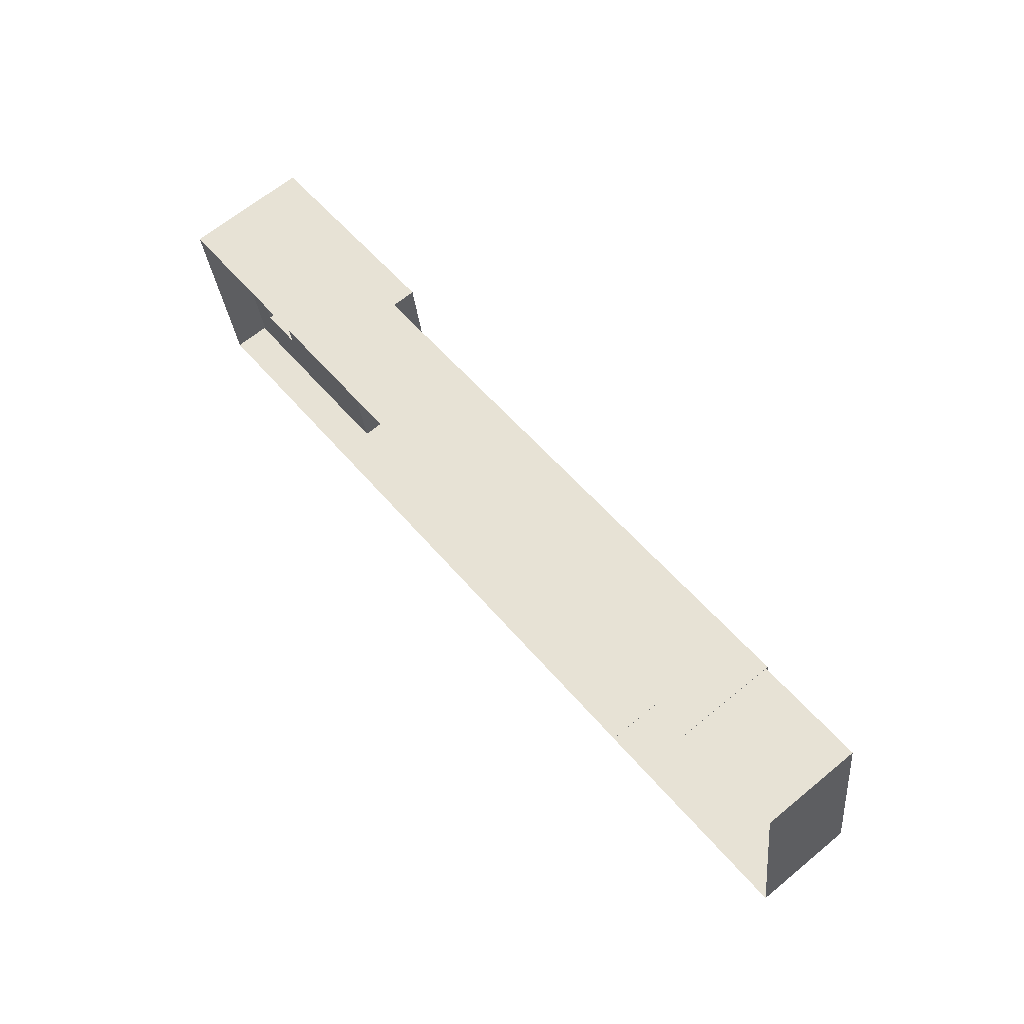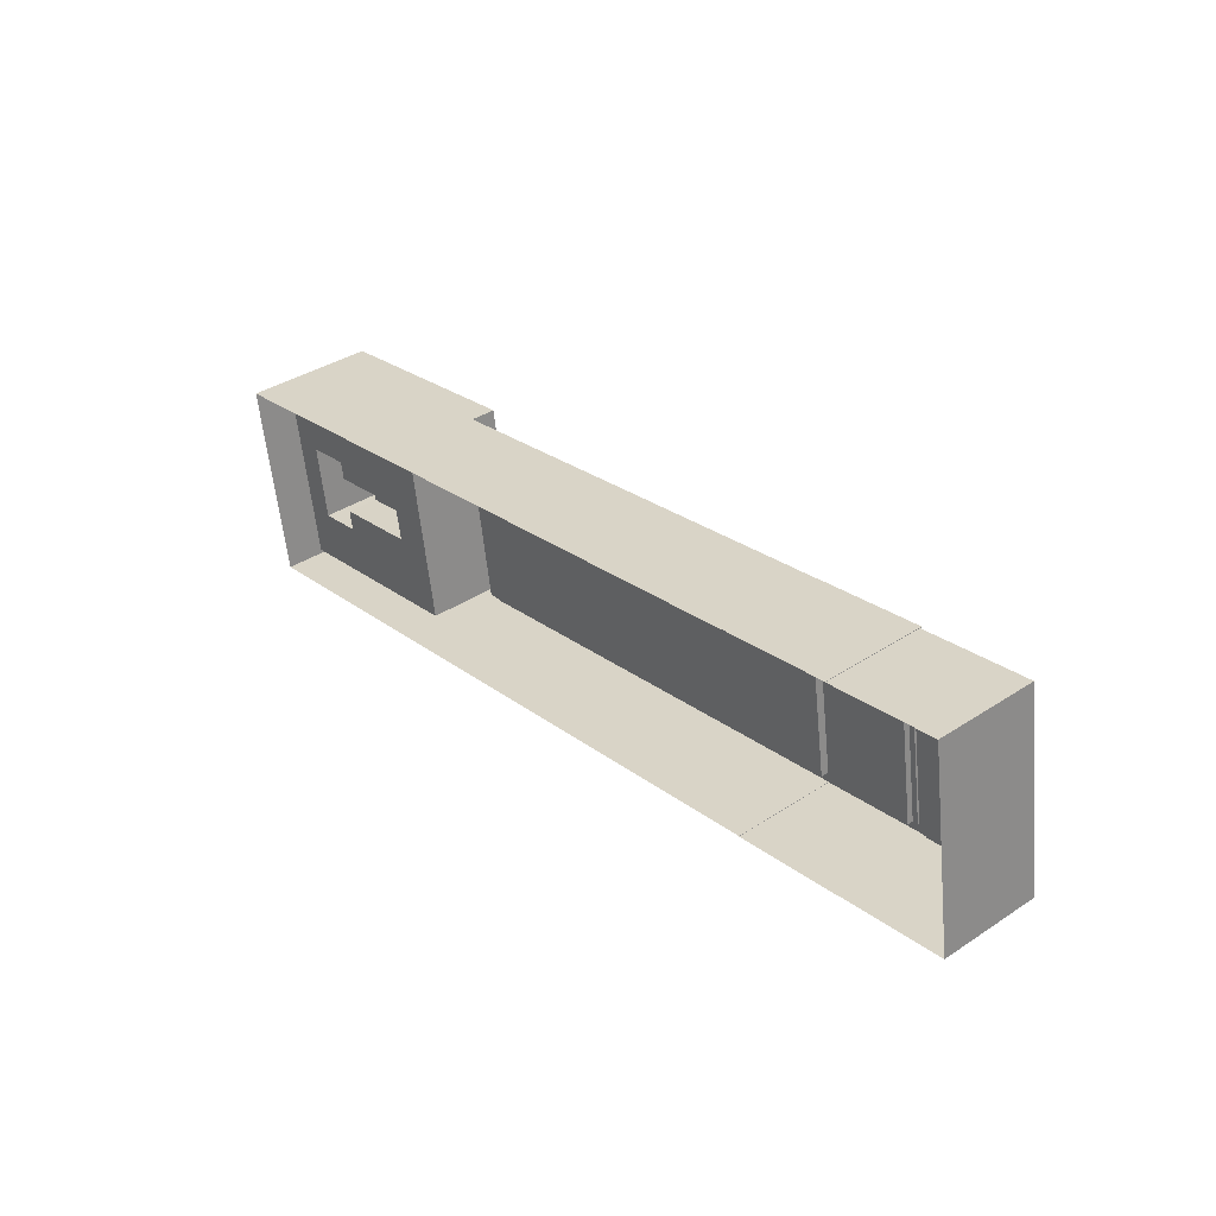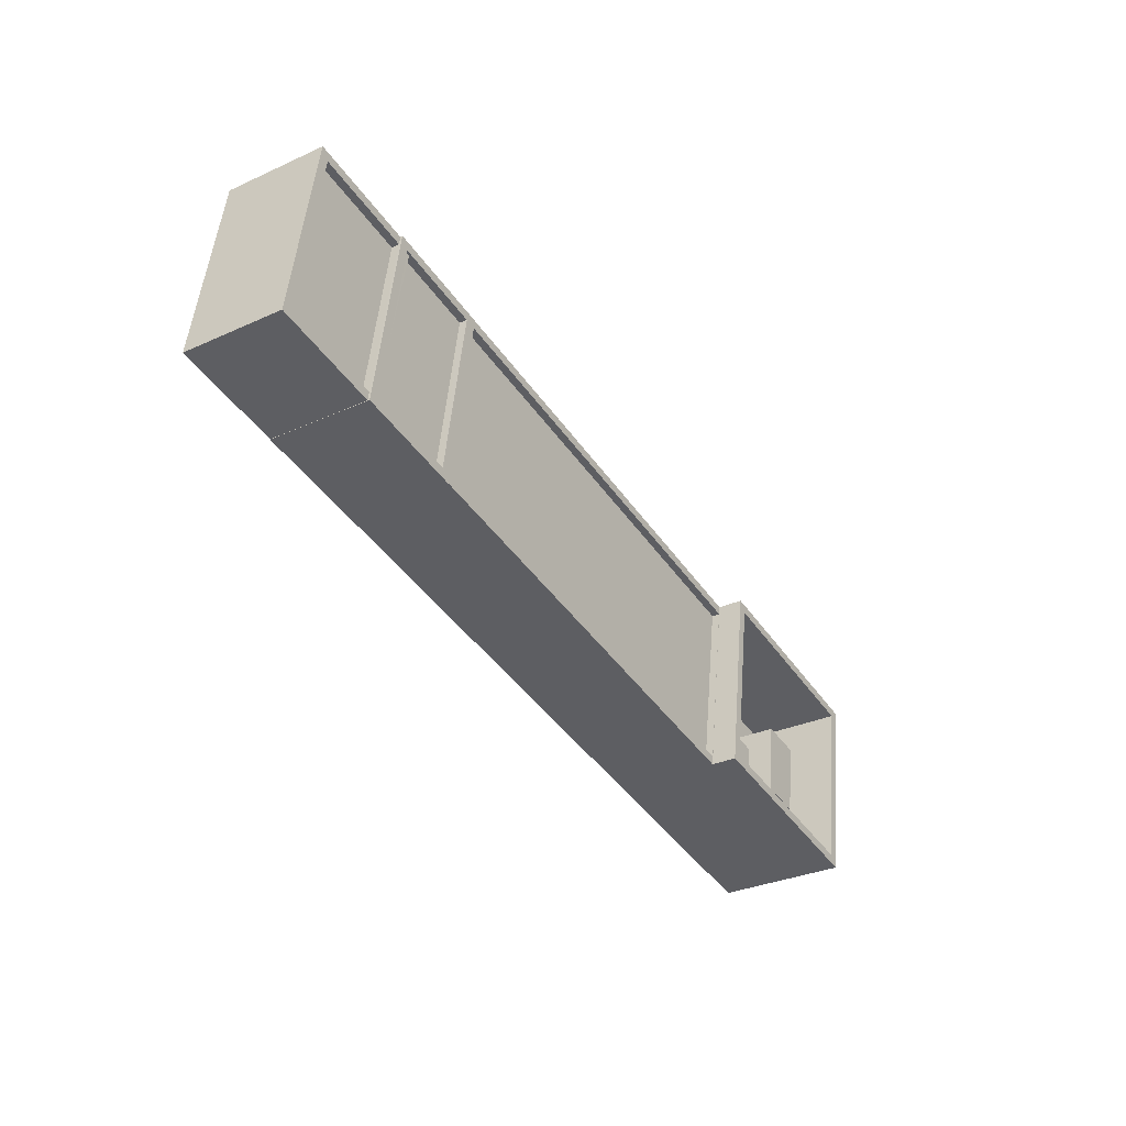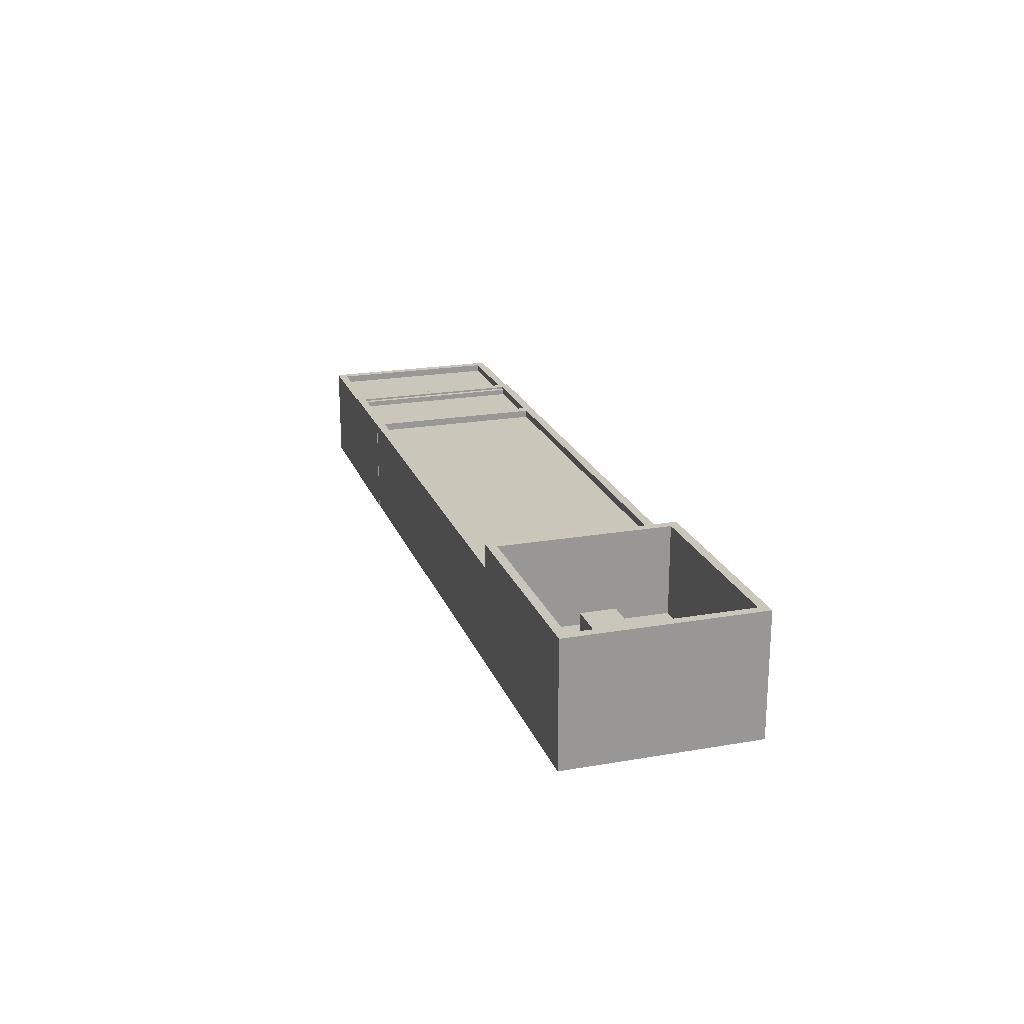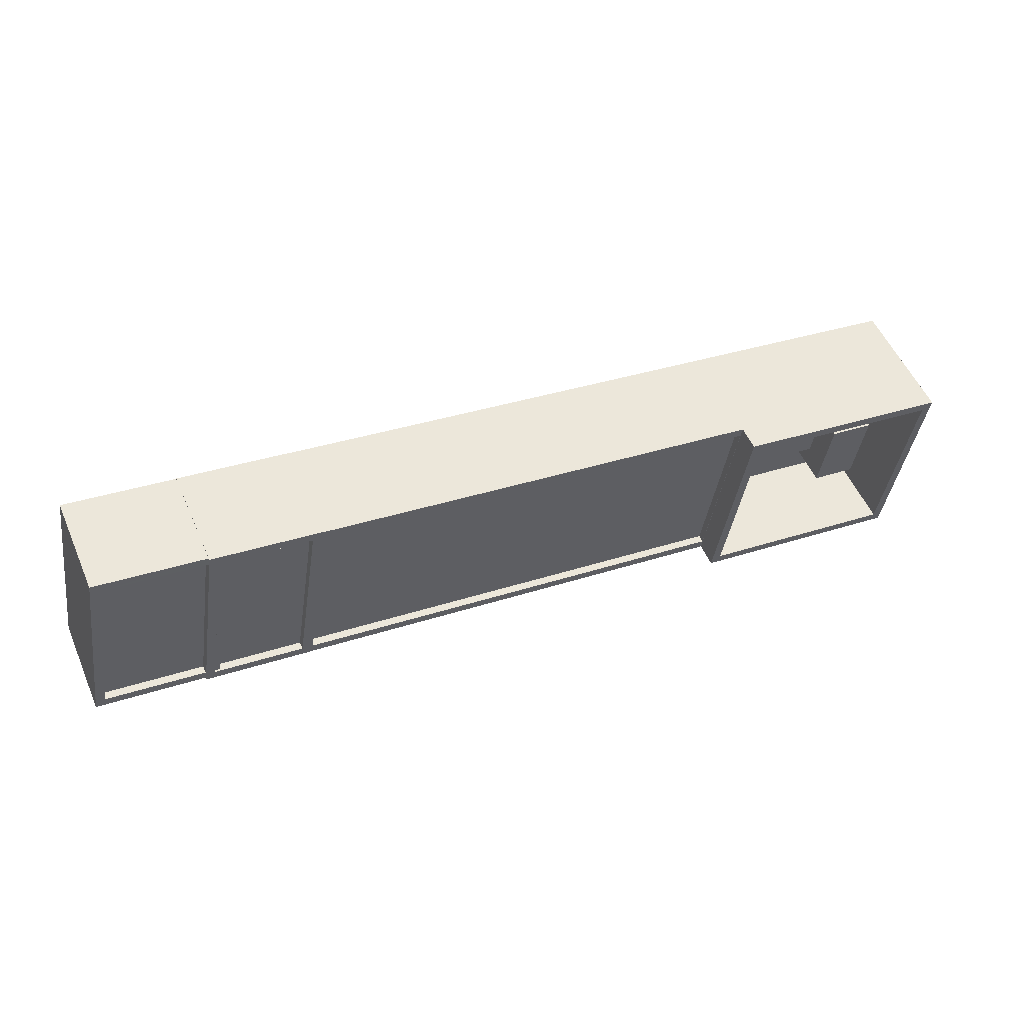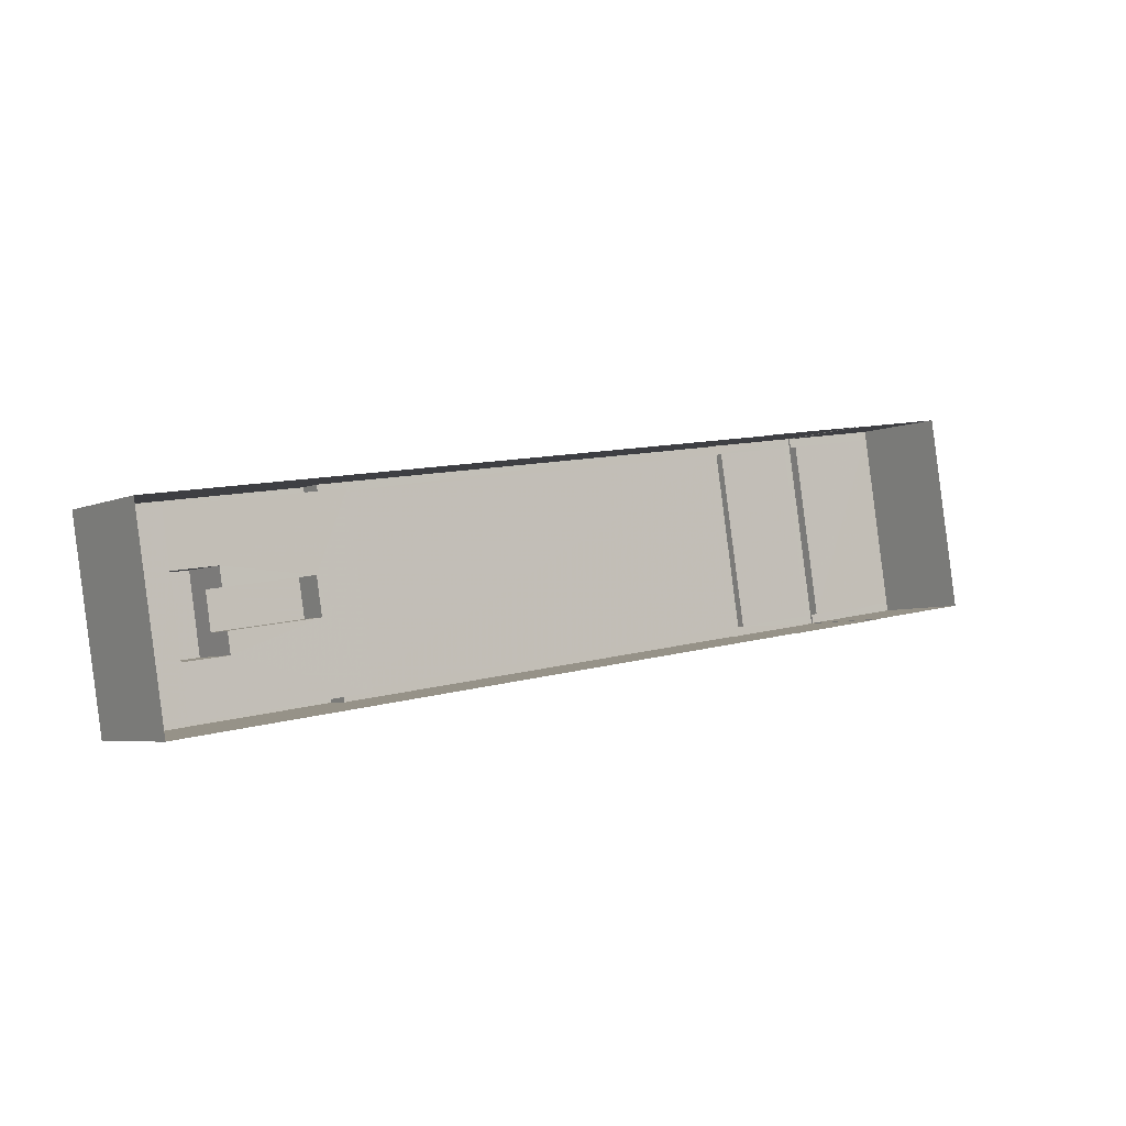
<metadata>
{"format":"obj","ext":"obj","renderer":"f3d","projection":"perspective","resolution":1024,"background":"white","views":[{"elev":65.9,"azim":-129.5,"up":"+Y"},{"elev":37.3,"azim":-130.1,"up":"+Y"},{"elev":-32.0,"azim":-57.7,"up":"+Y"},{"elev":21.1,"azim":63.9,"up":"+Z"},{"elev":54.1,"azim":-23.4,"up":"+Y"},{"elev":-4.8,"azim":144.5,"up":"+Y"}]}
</metadata>
<code>
v 1.084e+04 -1.195e+04 18.13
v 1.084e+04 -1.195e+04 18.13
v 1.084e+04 -1.194e+04 18.13
v 1.084e+04 -1.194e+04 18.13
v 1.084e+04 -1.194e+04 18.13
v 1.084e+04 -1.195e+04 18.12
v 1.083e+04 -1.195e+04 18.12
v 1.086e+04 -1.195e+04 18.12
v 1.086e+04 -1.195e+04 18.11
v 1.084e+04 -1.195e+04 18.12
v 1.084e+04 -1.195e+04 18.12
v 1.084e+04 -1.195e+04 18.12
v 1.084e+04 -1.195e+04 21.16
v 1.084e+04 -1.195e+04 21.16
v 1.084e+04 -1.195e+04 21.16
v 1.084e+04 -1.195e+04 21.16
v 1.084e+04 -1.195e+04 21.41
v 1.084e+04 -1.195e+04 21.41
v 1.084e+04 -1.194e+04 21.41
v 1.084e+04 -1.194e+04 21.41
v 1.084e+04 -1.195e+04 21.41
v 1.084e+04 -1.195e+04 21.41
v 1.084e+04 -1.195e+04 21.41
v 1.084e+04 -1.195e+04 21.41
v 1.084e+04 -1.195e+04 21.41
v 1.084e+04 -1.195e+04 21.41
v 1.084e+04 -1.195e+04 21.41
v 1.084e+04 -1.195e+04 21.41
v 1.084e+04 -1.195e+04 21.41
v 1.084e+04 -1.195e+04 21.41
v 1.084e+04 -1.195e+04 21.1
v 1.084e+04 -1.194e+04 21.1
v 1.083e+04 -1.195e+04 21.1
v 1.084e+04 -1.194e+04 21.1
v 1.084e+04 -1.195e+04 21.35
v 1.084e+04 -1.194e+04 21.35
v 1.084e+04 -1.195e+04 21.35
v 1.084e+04 -1.195e+04 21.35
v 1.084e+04 -1.194e+04 21.35
v 1.084e+04 -1.194e+04 21.35
v 1.084e+04 -1.194e+04 21.35
v 1.083e+04 -1.195e+04 21.35
v 1.084e+04 -1.195e+04 21.35
v 1.084e+04 -1.195e+04 21.35
v 1.083e+04 -1.195e+04 21.35
v 1.084e+04 -1.194e+04 21.35
v 1.084e+04 -1.195e+04 21.16
v 1.086e+04 -1.195e+04 21.16
v 1.086e+04 -1.195e+04 21.16
v 1.084e+04 -1.195e+04 21.16
v 1.086e+04 -1.195e+04 21.41
v 1.086e+04 -1.195e+04 21.41
v 1.086e+04 -1.195e+04 21.41
v 1.086e+04 -1.195e+04 21.41
v 1.086e+04 -1.195e+04 21.41
v 1.086e+04 -1.195e+04 22.2
v 1.086e+04 -1.195e+04 22.2
v 1.086e+04 -1.195e+04 22.2
v 1.086e+04 -1.195e+04 22.2
v 1.086e+04 -1.195e+04 19.2
v 1.086e+04 -1.195e+04 19.2
v 1.086e+04 -1.195e+04 19.2
v 1.086e+04 -1.195e+04 19.2
v 1.086e+04 -1.195e+04 19.2
v 1.086e+04 -1.195e+04 19.2
v 1.086e+04 -1.195e+04 19.2
v 1.086e+04 -1.195e+04 19.2
v 1.086e+04 -1.195e+04 19.2
v 1.086e+04 -1.195e+04 19.2
v 1.086e+04 -1.195e+04 19.2
v 1.086e+04 -1.195e+04 19.2
v 1.086e+04 -1.195e+04 19.2
v 1.086e+04 -1.195e+04 19.2
v 1.086e+04 -1.195e+04 22.2
v 1.086e+04 -1.195e+04 22.2
v 1.086e+04 -1.195e+04 22.2
v 1.086e+04 -1.195e+04 22.2
v 1.086e+04 -1.195e+04 20.22
v 1.086e+04 -1.195e+04 20.22
v 1.086e+04 -1.195e+04 20.22
v 1.086e+04 -1.195e+04 20.22
v 1.086e+04 -1.195e+04 21.08
v 1.086e+04 -1.195e+04 21.08
v 1.086e+04 -1.195e+04 21.07
v 1.086e+04 -1.195e+04 21.08
f 1 2 3
f 4 5 6
f 3 2 5
f 7 4 6
f 2 8 9
f 10 6 11
f 10 11 12
f 11 2 9
f 5 2 6
f 6 2 11
f 13 14 15
f 16 13 15
f 17 18 19
f 19 20 17
f 21 18 17
f 22 23 24
f 25 23 22
f 22 24 21
f 24 26 21
f 27 18 21
f 26 27 21
f 22 28 25
f 28 29 25
f 20 19 29
f 30 29 28
f 20 29 30
f 31 32 33
f 31 34 32
f 35 36 37
f 38 35 37
f 39 40 41
f 42 43 44
f 42 45 43
f 46 40 39
f 45 40 46
f 45 42 40
f 47 48 49
f 47 50 48
f 51 52 53
f 52 27 53
f 27 26 53
f 54 23 55
f 54 55 51
f 24 23 54
f 54 51 53
f 28 21 17
f 28 22 21
f 56 57 58
f 59 56 58
f 60 61 62
f 63 62 64
f 60 65 61
f 62 61 64
f 65 66 61
f 67 63 64
f 67 68 63
f 65 69 66
f 68 70 69
f 71 72 67
f 66 70 73
f 72 70 68
f 72 68 67
f 69 70 66
f 58 74 75
f 76 57 56
f 77 57 76
f 74 77 76
f 58 75 59
f 76 75 74
f 78 79 80
f 81 78 80
f 82 83 84
f 85 82 84
f 20 35 17
f 17 35 15
f 20 36 35
f 15 35 16
f 37 30 38
f 13 38 14
f 14 38 28
f 38 30 28
f 36 20 30
f 37 36 30
f 27 1 18
f 27 2 1
f 18 1 3
f 19 18 3
f 11 23 25
f 12 11 25
f 25 29 10
f 12 25 10
f 5 39 3
f 19 3 39
f 19 44 29
f 10 43 6
f 29 43 10
f 34 31 44
f 44 43 29
f 41 34 44
f 19 39 41
f 19 41 44
f 24 47 26
f 24 50 47
f 43 45 7
f 6 43 7
f 45 4 7
f 45 46 4
f 39 4 46
f 39 5 4
f 16 35 38
f 13 16 38
f 41 40 32
f 34 41 32
f 44 33 42
f 44 31 33
f 42 33 32
f 40 42 32
f 23 11 55
f 11 9 55
f 55 77 74
f 55 9 77
f 58 57 52
f 27 52 2
f 2 52 8
f 52 57 8
f 28 17 15
f 14 28 15
f 47 49 53
f 26 47 53
f 54 49 48
f 54 53 49
f 50 54 48
f 50 24 54
f 77 9 8
f 57 77 8
f 74 58 51
f 74 51 55
f 58 52 51
f 60 56 65
f 65 59 69
f 65 56 59
f 76 60 62
f 76 56 60
f 68 75 63
f 63 76 62
f 63 75 76
f 75 68 69
f 59 75 69
f 81 80 72
f 71 81 72
f 70 80 79
f 70 72 80
f 78 70 79
f 78 73 70
f 71 67 81
f 67 83 81
f 73 78 66
f 81 83 82
f 78 81 82
f 66 78 82
f 67 84 83
f 67 64 84
f 66 82 85
f 61 66 85
f 61 85 84
f 64 61 84

</code>
